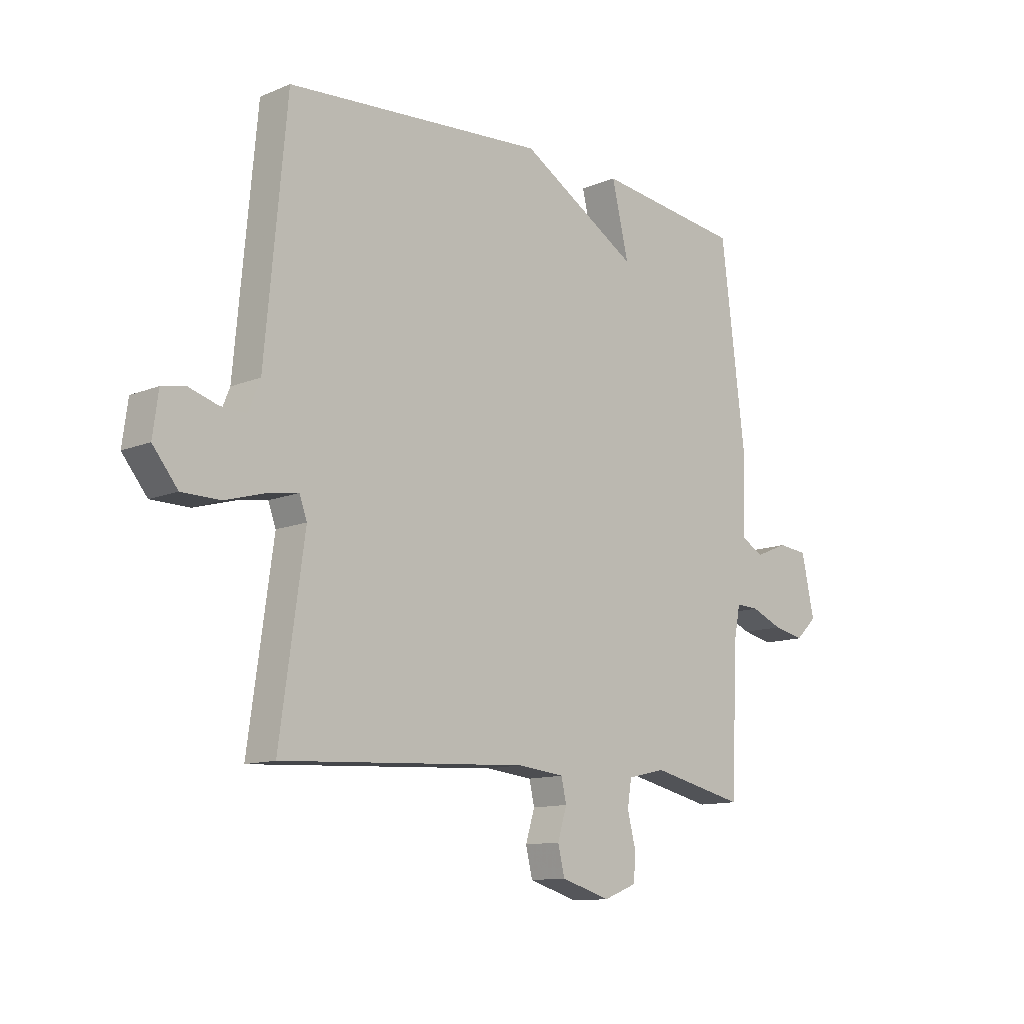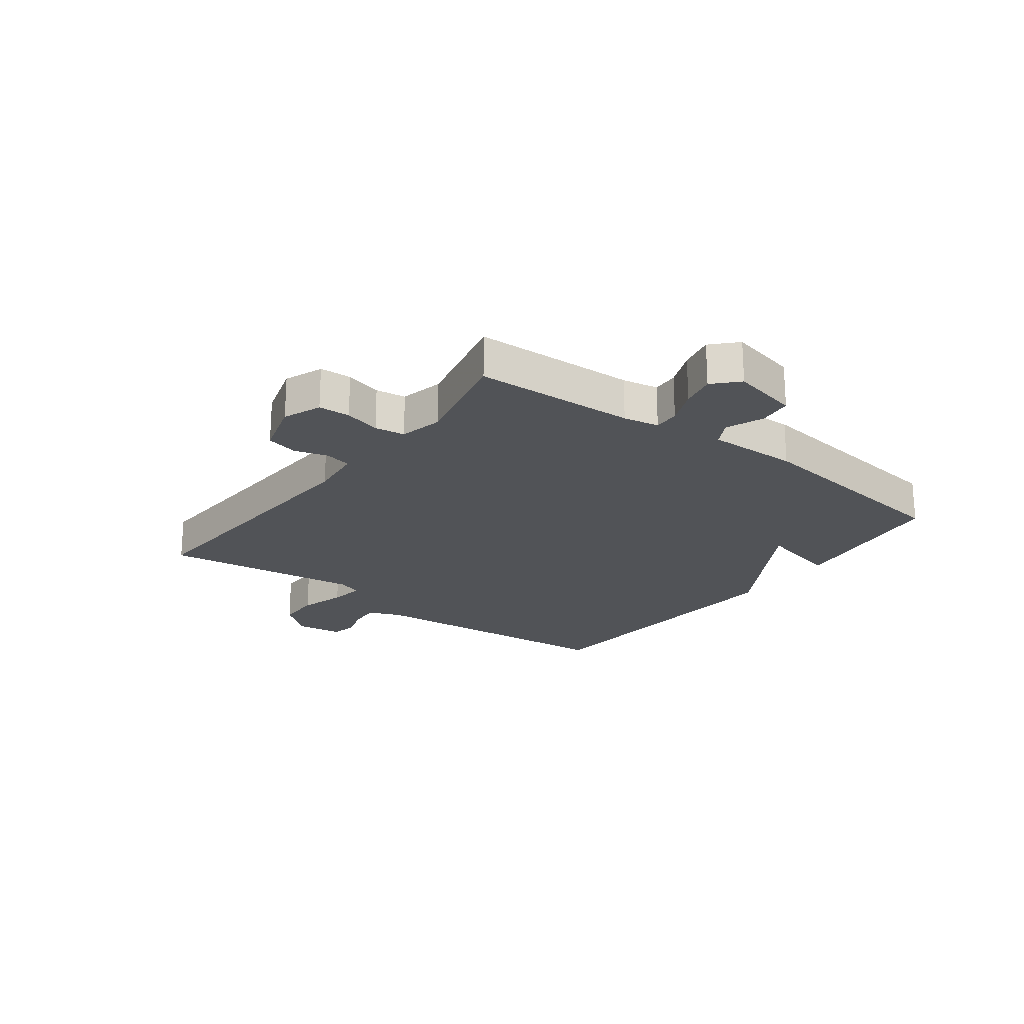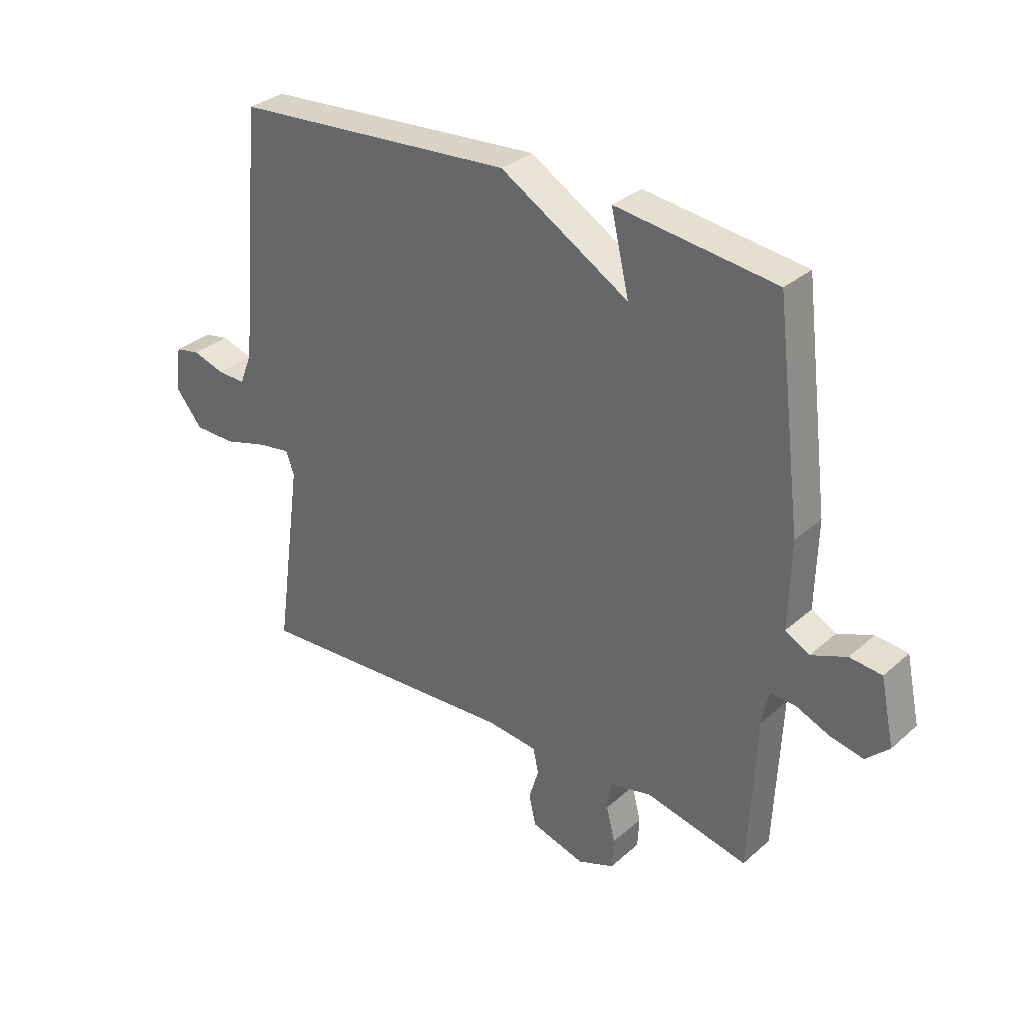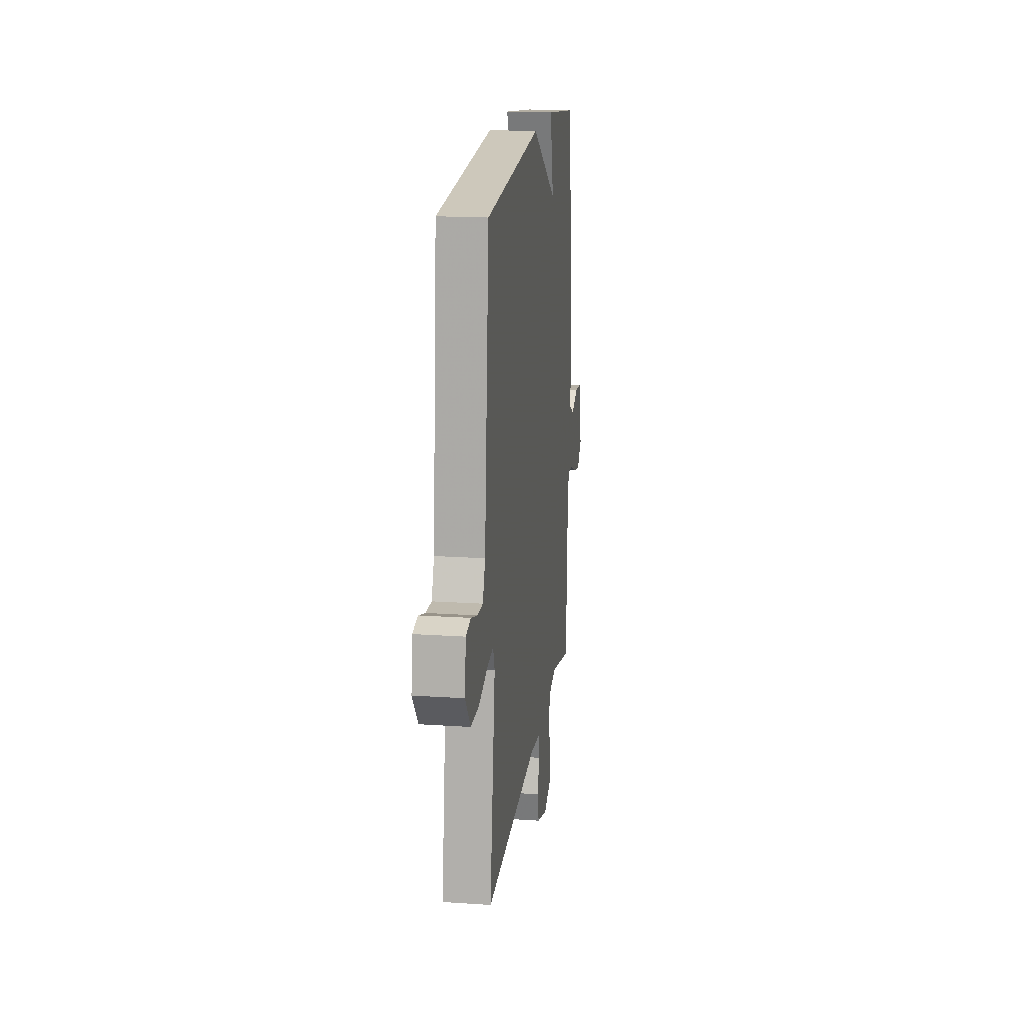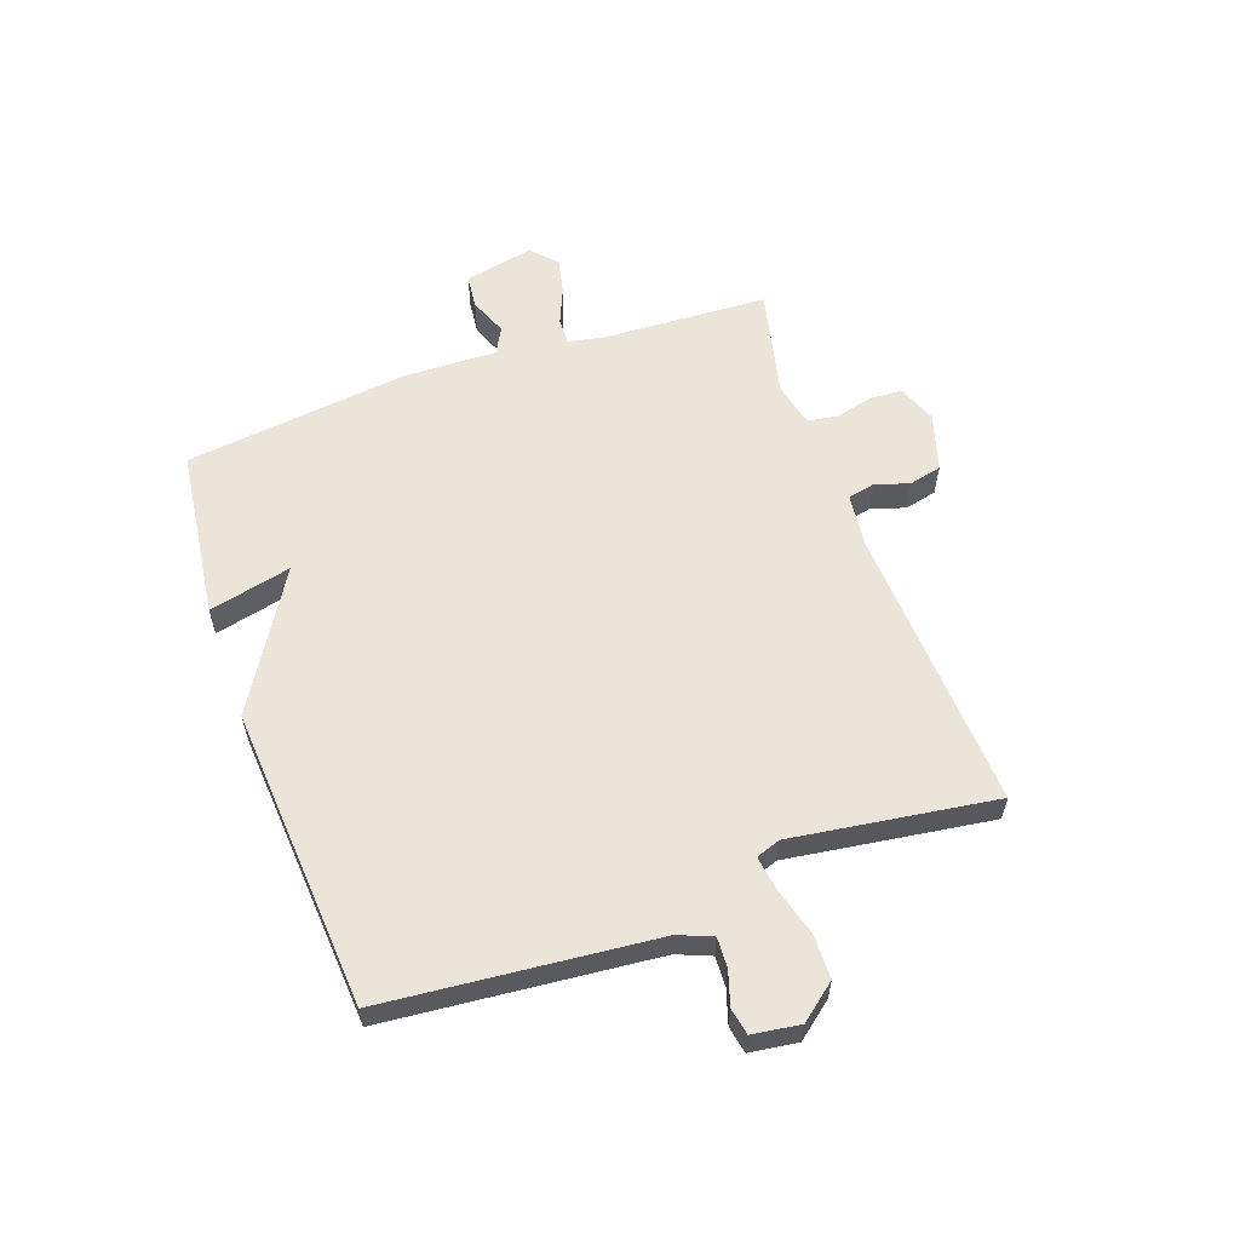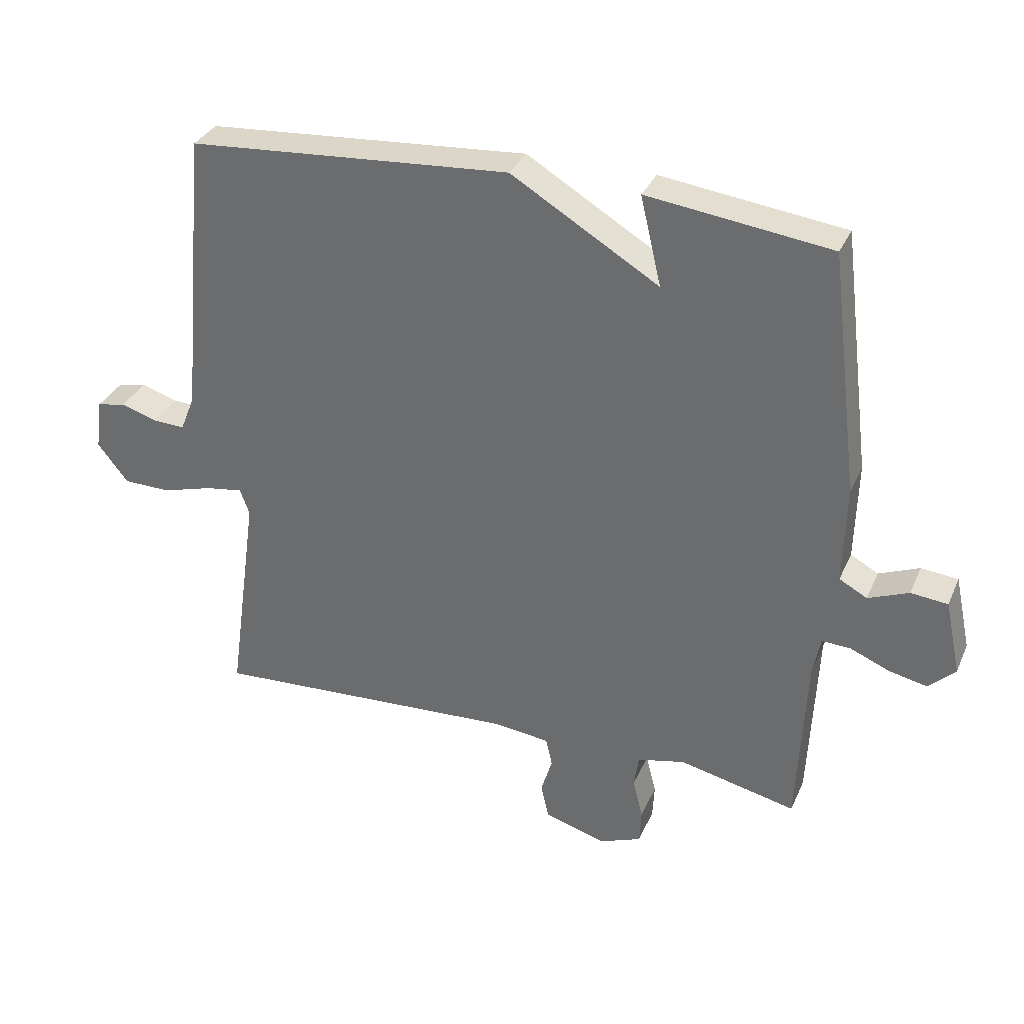
<metadata>
{"format":"obj","ext":"obj","renderer":"f3d","projection":"perspective","resolution":1024,"background":"white","views":[{"elev":-11.8,"azim":134.7,"up":"+Z"},{"elev":-22.0,"azim":-127.1,"up":"+Y"},{"elev":31.9,"azim":-140.5,"up":"+Z"},{"elev":17.9,"azim":97.5,"up":"+Z"},{"elev":58.7,"azim":70.6,"up":"+Y"},{"elev":33.0,"azim":-158.7,"up":"+Z"}]}
</metadata>
<code>
v 0.5 0.07 0.5
v 0.542 0.07 0.043
v 0.565 0.07 -0.014
v 0.616 0.07 -0.012
v 0.674 0.07 0.006
v 0.719 0.07 -0.003
v 0.73 0.07 -0.084
v 0.681 0.07 -0.145
v 0.606 0.07 -0.146
v 0.526 0.07 -0.123
v 0.467 0.07 -0.114
v 0.452 0.07 -0.155
v 0.5 0.07 -0.5
v 0.014 0.07 -0.473
v -0.077 0.07 -0.483
v -0.087 0.07 -0.528
v -0.069 0.07 -0.587
v -0.082 0.07 -0.642
v -0.179 0.07 -0.671
v -0.245 0.07 -0.645
v -0.248 0.07 -0.59
v -0.232 0.07 -0.527
v -0.24 0.07 -0.475
v -0.315 0.07 -0.458
v -0.5 0.07 -0.5
v -0.513 0.07 -0.22
v -0.525 0.07 -0.158
v -0.57 0.07 -0.16
v -0.632 0.07 -0.186
v -0.692 0.07 -0.199
v -0.734 0.07 -0.159
v -0.709 0.07 -0.042
v -0.651 0.07 -0.036
v -0.587 0.07 -0.062
v -0.543 0.07 -0.038
v -0.547 0.07 0.119
v -0.5 0.07 0.5
v -0.211 0.07 0.537
v -0.244 0.07 0.397
v -0.011 0.07 0.537
v 0.5 0 0.5
v 0.542 0 0.043
v 0.565 0 -0.014
v 0.616 0 -0.012
v 0.674 0 0.006
v 0.719 0 -0.003
v 0.73 0 -0.084
v 0.681 0 -0.145
v 0.606 0 -0.146
v 0.526 0 -0.123
v 0.467 0 -0.114
v 0.452 0 -0.155
v 0.5 0 -0.5
v 0.014 0 -0.473
v -0.077 0 -0.483
v -0.087 0 -0.528
v -0.069 0 -0.587
v -0.082 0 -0.642
v -0.179 0 -0.671
v -0.245 0 -0.645
v -0.248 0 -0.59
v -0.232 0 -0.527
v -0.24 0 -0.475
v -0.315 0 -0.458
v -0.5 0 -0.5
v -0.513 0 -0.22
v -0.525 0 -0.158
v -0.57 0 -0.16
v -0.632 0 -0.186
v -0.692 0 -0.199
v -0.734 0 -0.159
v -0.709 0 -0.042
v -0.651 0 -0.036
v -0.587 0 -0.062
v -0.543 0 -0.038
v -0.547 0 0.119
v -0.5 0 0.5
v -0.211 0 0.537
v -0.244 0 0.397
v -0.011 0 0.537
f 39 40 1 2
f 37 38 39
f 36 37 39
f 35 36 39
f 35 39 2 3
f 34 35 3
f 32 33 34
f 31 32 34
f 30 31 34
f 29 30 34
f 28 29 34
f 34 3 4
f 28 34 4
f 27 28 4
f 26 27 4
f 24 25 26 4
f 23 24 4 5
f 20 21 22
f 19 20 22
f 18 19 22
f 17 18 22
f 16 17 22
f 15 16 22 23
f 14 15 23
f 12 13 14
f 11 12 14 23
f 8 9 10
f 7 8 10
f 6 7 10
f 5 6 10
f 5 10 11
f 5 11 23
f 42 41 80 79
f 79 78 77
f 79 77 76
f 79 76 75
f 43 42 79 75
f 43 75 74
f 74 73 72
f 74 72 71
f 74 71 70
f 74 70 69
f 74 69 68
f 44 43 74
f 44 74 68
f 44 68 67
f 44 67 66
f 44 66 65 64
f 45 44 64 63
f 62 61 60
f 62 60 59
f 62 59 58
f 62 58 57
f 62 57 56
f 63 62 56 55
f 63 55 54
f 54 53 52
f 63 54 52 51
f 50 49 48
f 50 48 47
f 50 47 46
f 50 46 45
f 51 50 45
f 63 51 45
f 1 41 42 2
f 2 42 43 3
f 3 43 44 4
f 4 44 45 5
f 5 45 46 6
f 6 46 47 7
f 7 47 48 8
f 8 48 49 9
f 9 49 50 10
f 10 50 51 11
f 11 51 52 12
f 12 52 53 13
f 13 53 54 14
f 14 54 55 15
f 15 55 56 16
f 16 56 57 17
f 17 57 58 18
f 18 58 59 19
f 19 59 60 20
f 20 60 61 21
f 21 61 62 22
f 22 62 63 23
f 23 63 64 24
f 24 64 65 25
f 25 65 66 26
f 26 66 67 27
f 27 67 68 28
f 28 68 69 29
f 29 69 70 30
f 30 70 71 31
f 31 71 72 32
f 32 72 73 33
f 33 73 74 34
f 34 74 75 35
f 35 75 76 36
f 36 76 77 37
f 37 77 78 38
f 38 78 79 39
f 39 79 80 40
f 40 80 41 1

</code>
